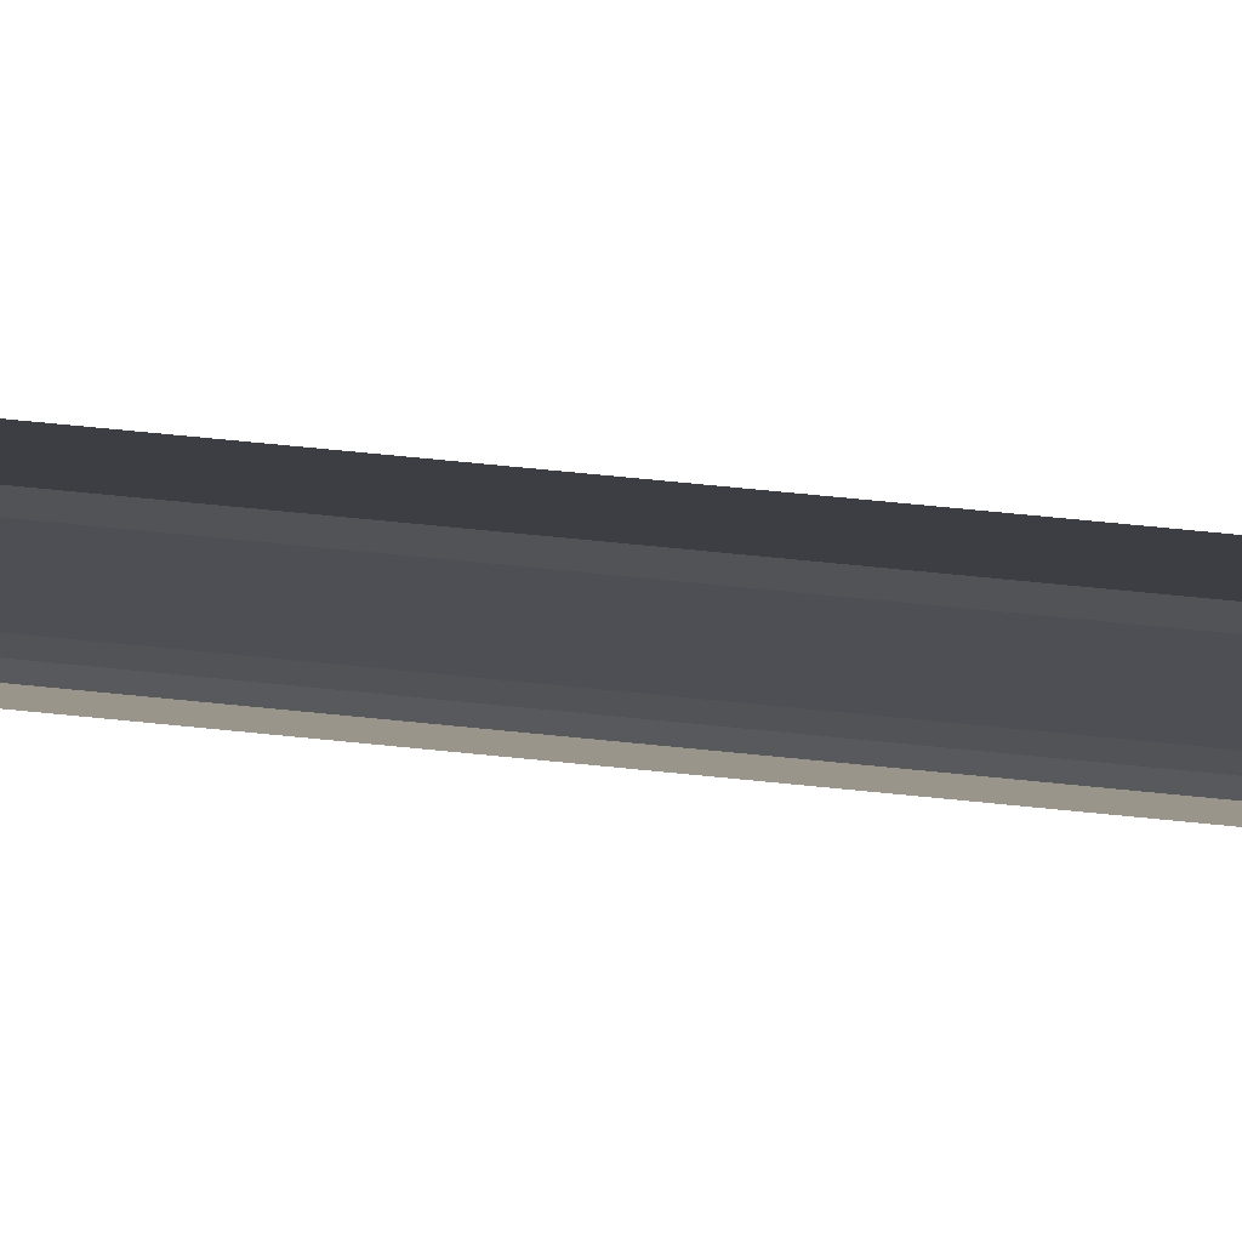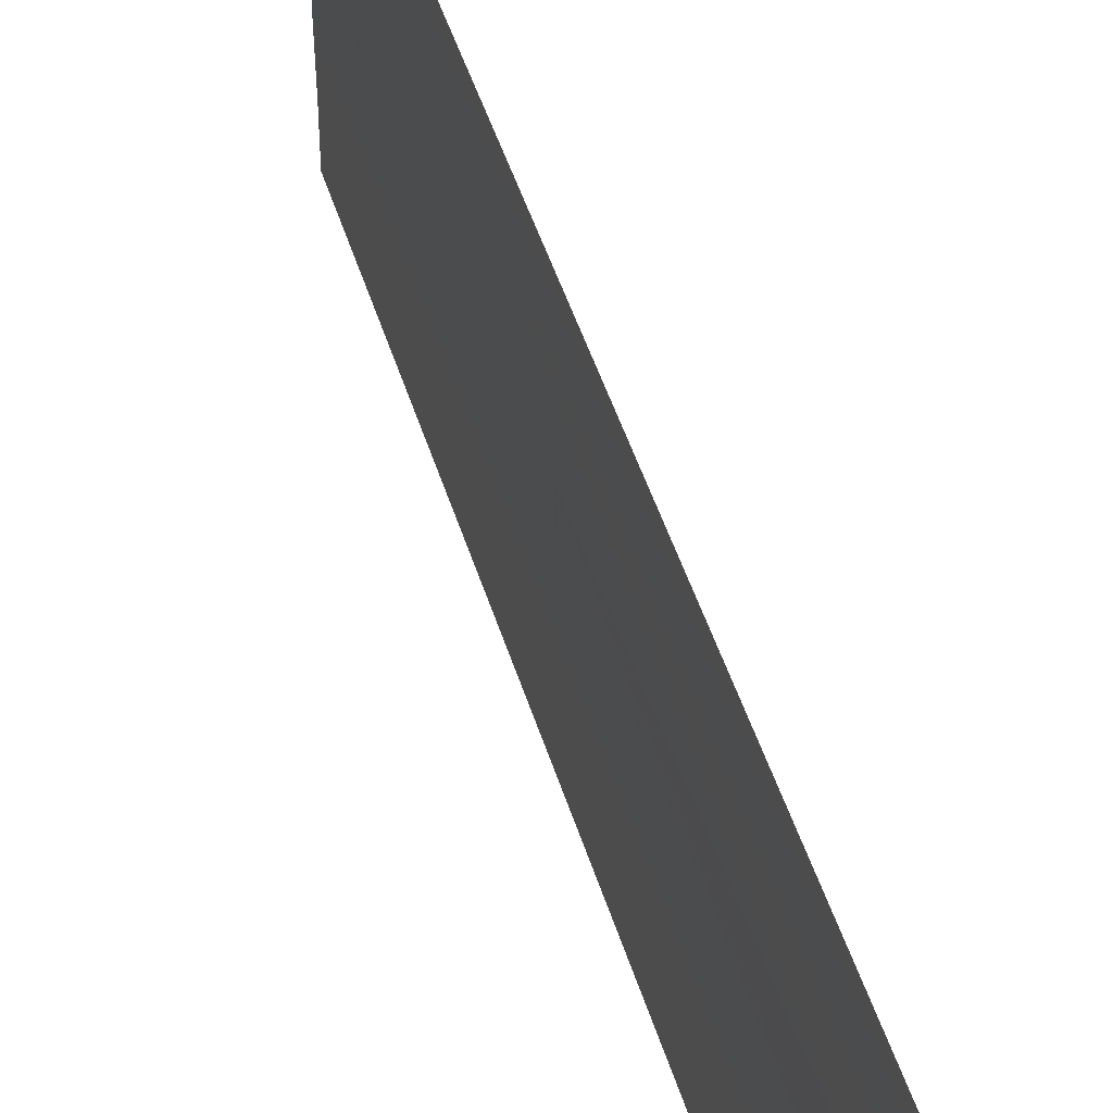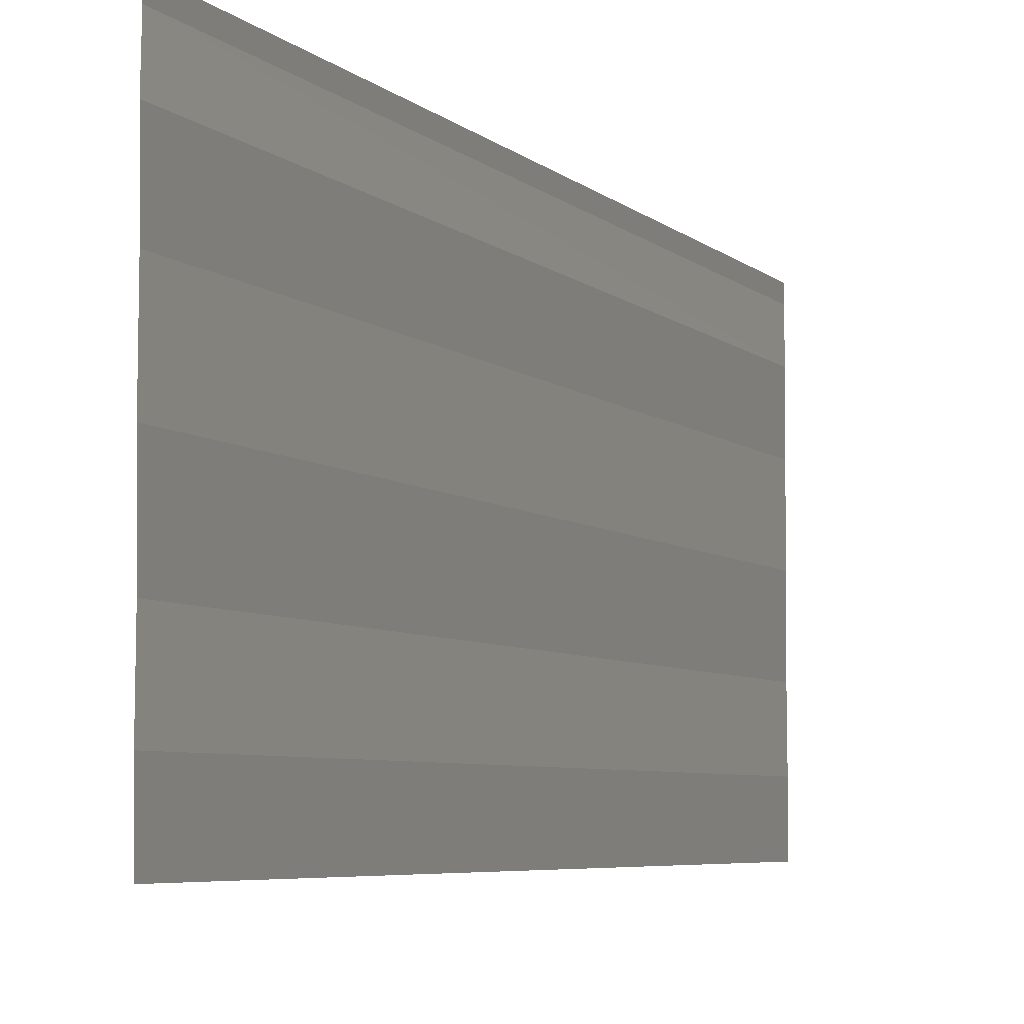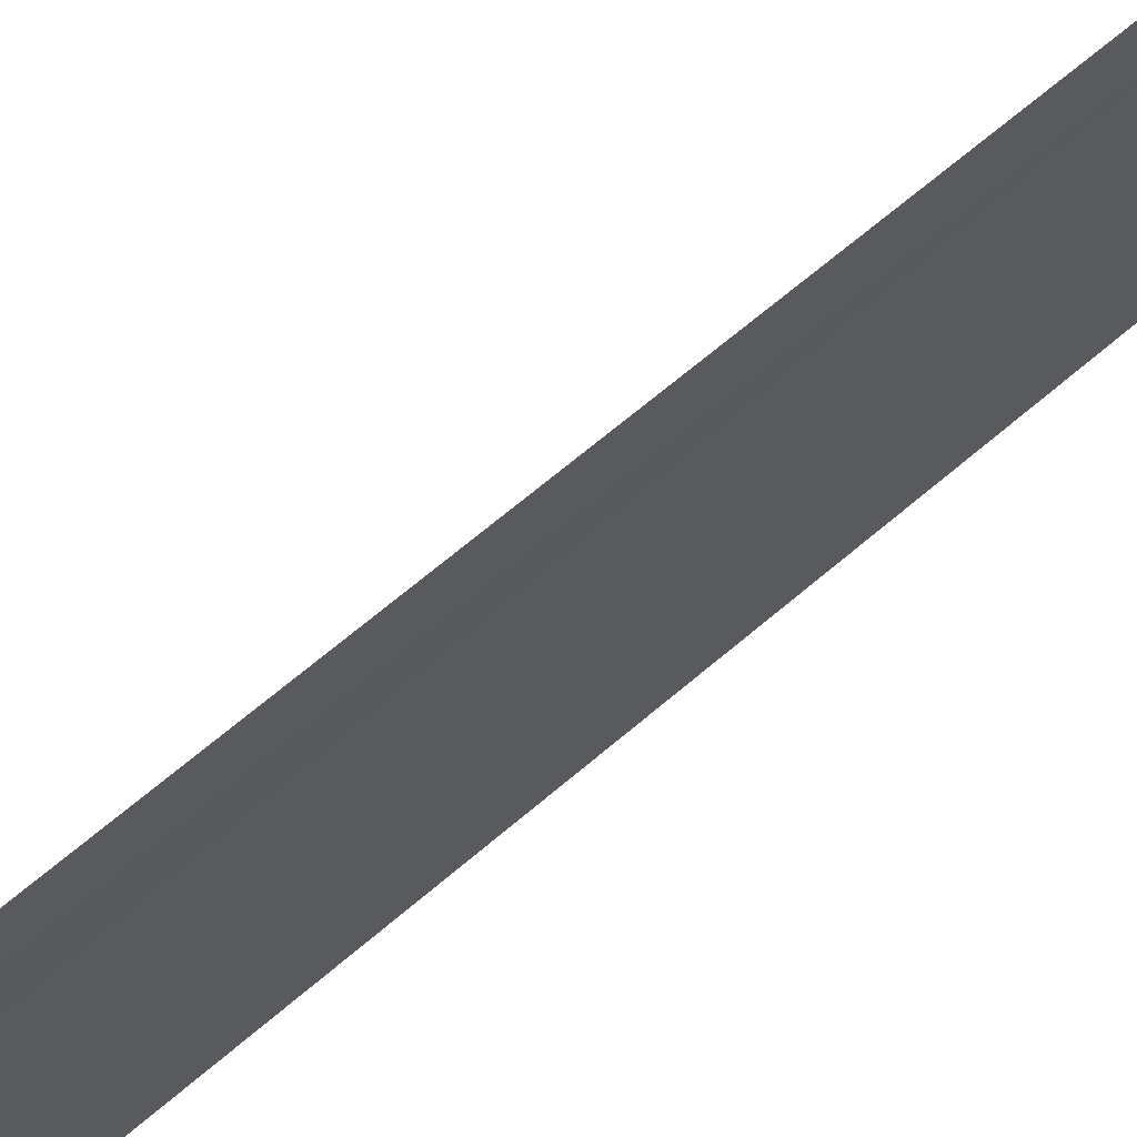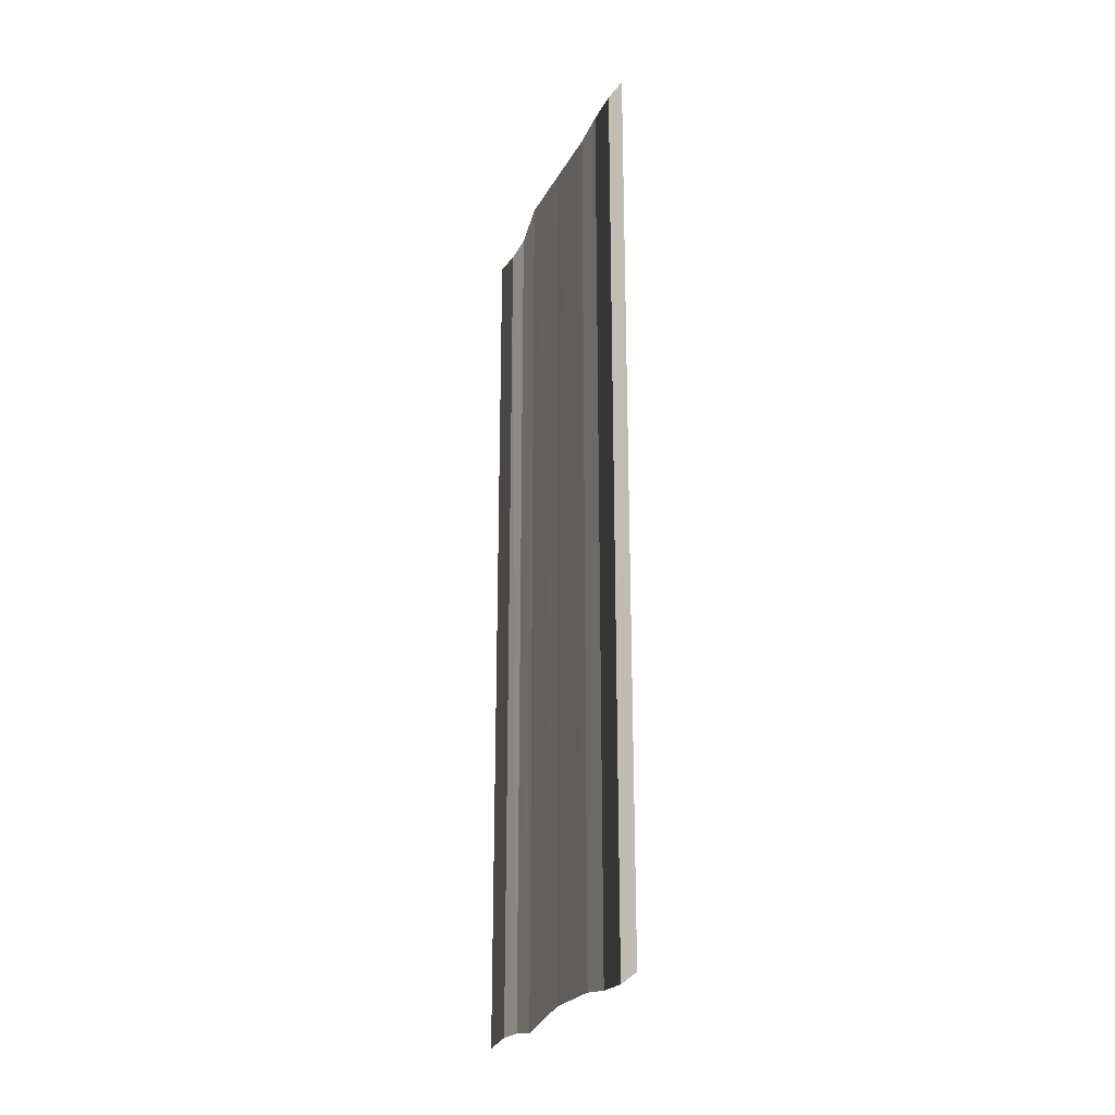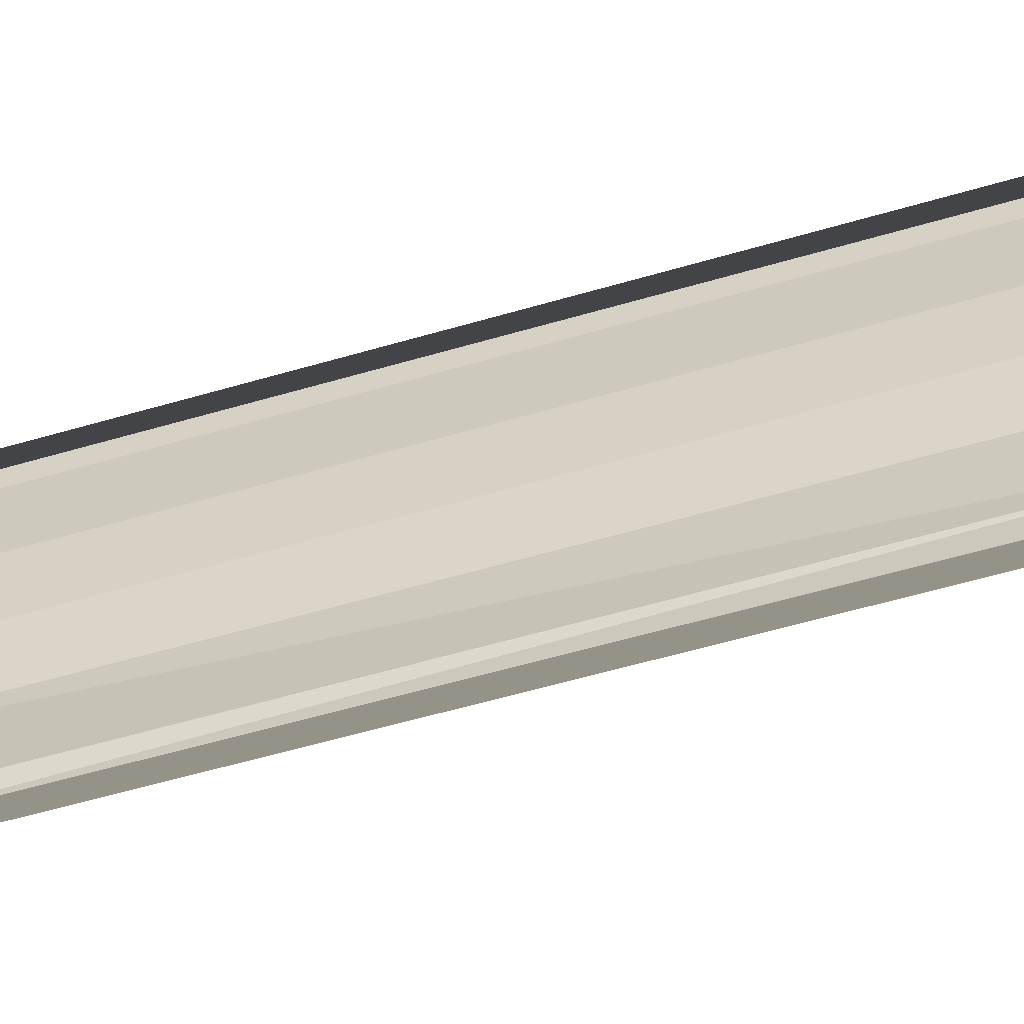
<metadata>
{"format":"obj","ext":"obj","renderer":"f3d","projection":"perspective","resolution":1024,"background":"white","views":[{"elev":71.5,"azim":95.3,"up":"+Z"},{"elev":50.8,"azim":162.8,"up":"+Z"},{"elev":-4.8,"azim":-160.4,"up":"+Z"},{"elev":65.6,"azim":-130.7,"up":"+Z"},{"elev":-24.2,"azim":160.2,"up":"+Y"},{"elev":-58.0,"azim":-73.4,"up":"+Z"}]}
</metadata>
<code>
o 6851
v 2190 1879 8.767
v 2190 1879 8.767
v 2190 1879 8.767
v 2190 1879 8.767
v 2190 1879 8.767
v 2190 1879 8.766
v 2190 1879 8.766
v 2190 1879 8.766
v 2190 1879 8.766
v 2190 1879 8.766
v 2190 1879 8.765
v 2190 1879 8.765
v 2190 1879 8.764
v 2190 1879 8.764
v 2190 1879 8.764
v 2190 1879 8.764
v 2190 1879 8.764
v 2190 1879 8.763
v 2190 1879 8.763
v 2190 1879 8.763
v 2190 1879 8.763
v 2190 1879 8.763
v 2190 1879 8.767
v 2190 1879 8.766
v 2190 1879 8.767
v 2190 1879 8.767
v 2190 1879 8.767
v 2190 1879 8.767
v 2190 1879 8.766
v 2190 1879 8.766
v 2190 1879 8.766
v 2190 1879 8.766
v 2190 1879 8.765
v 2190 1879 8.765
v 2190 1879 8.765
v 2190 1879 8.764
v 2190 1879 8.764
v 2190 1879 8.764
v 2190 1879 8.764
v 2190 1879 8.764
v 2190 1879 8.763
v 2190 1879 8.763
v 2190 1879 8.763
v 2190 1879 8.763
v 2190 1879 8.763
f 1 2 3
f 3 4 5
f 6 4 5
f 7 2 6
f 7 8 6
f 6 9 10
f 11 9 10
f 12 8 11
f 12 13 11
f 11 14 15
f 16 14 15
f 17 13 16
f 17 18 16
f 19 18 20
f 16 21 22
f 20 21 22
f 23 24 25
f 23 26 25
f 25 27 28
f 25 29 30
f 31 29 30
f 32 24 31
f 32 33 31
f 31 34 35
f 36 34 35
f 37 33 36
f 37 38 36
f 36 39 40
f 41 39 40
f 42 38 41
f 42 43 41
f 41 44 45

</code>
